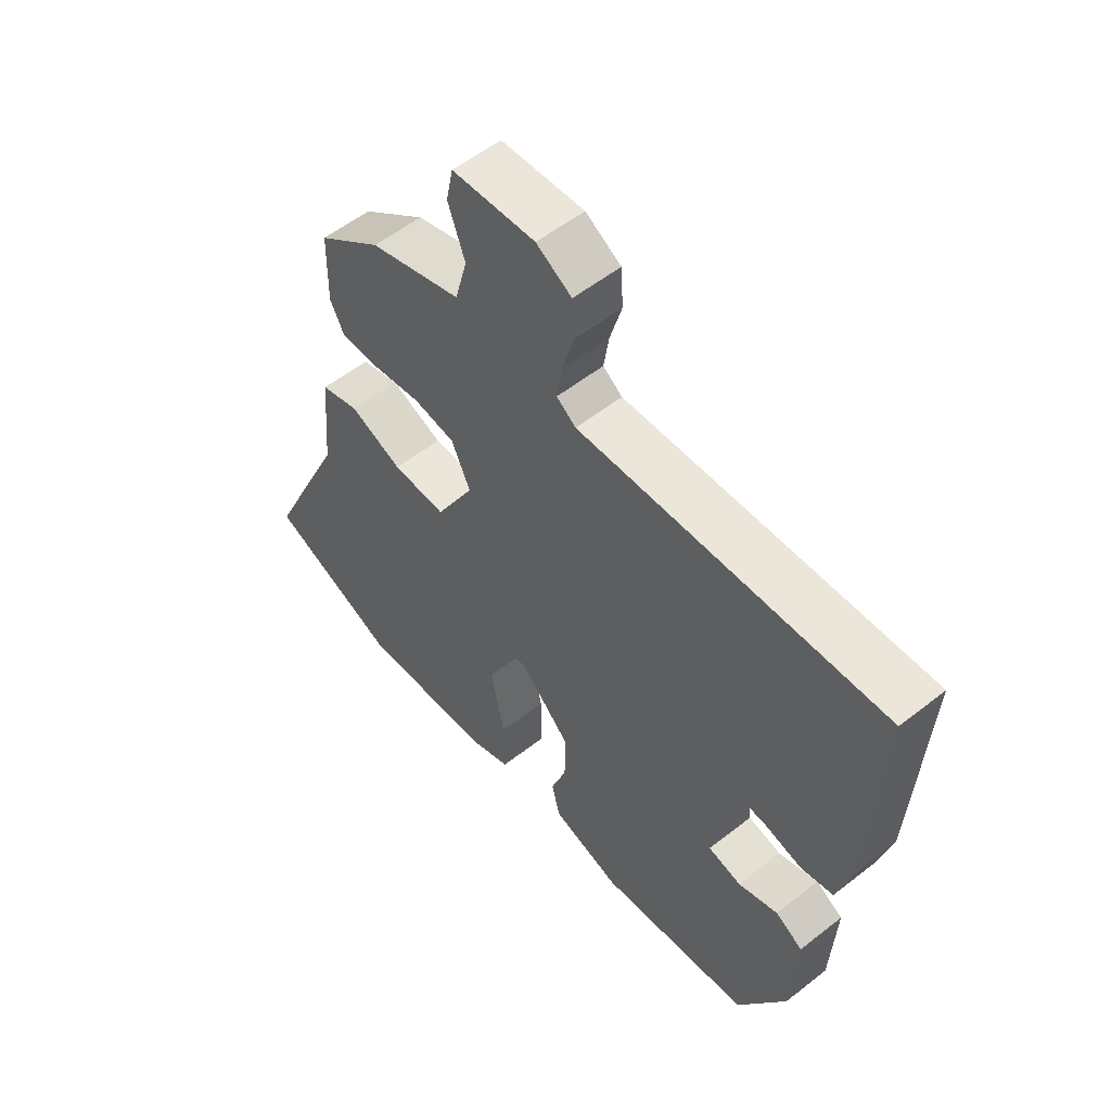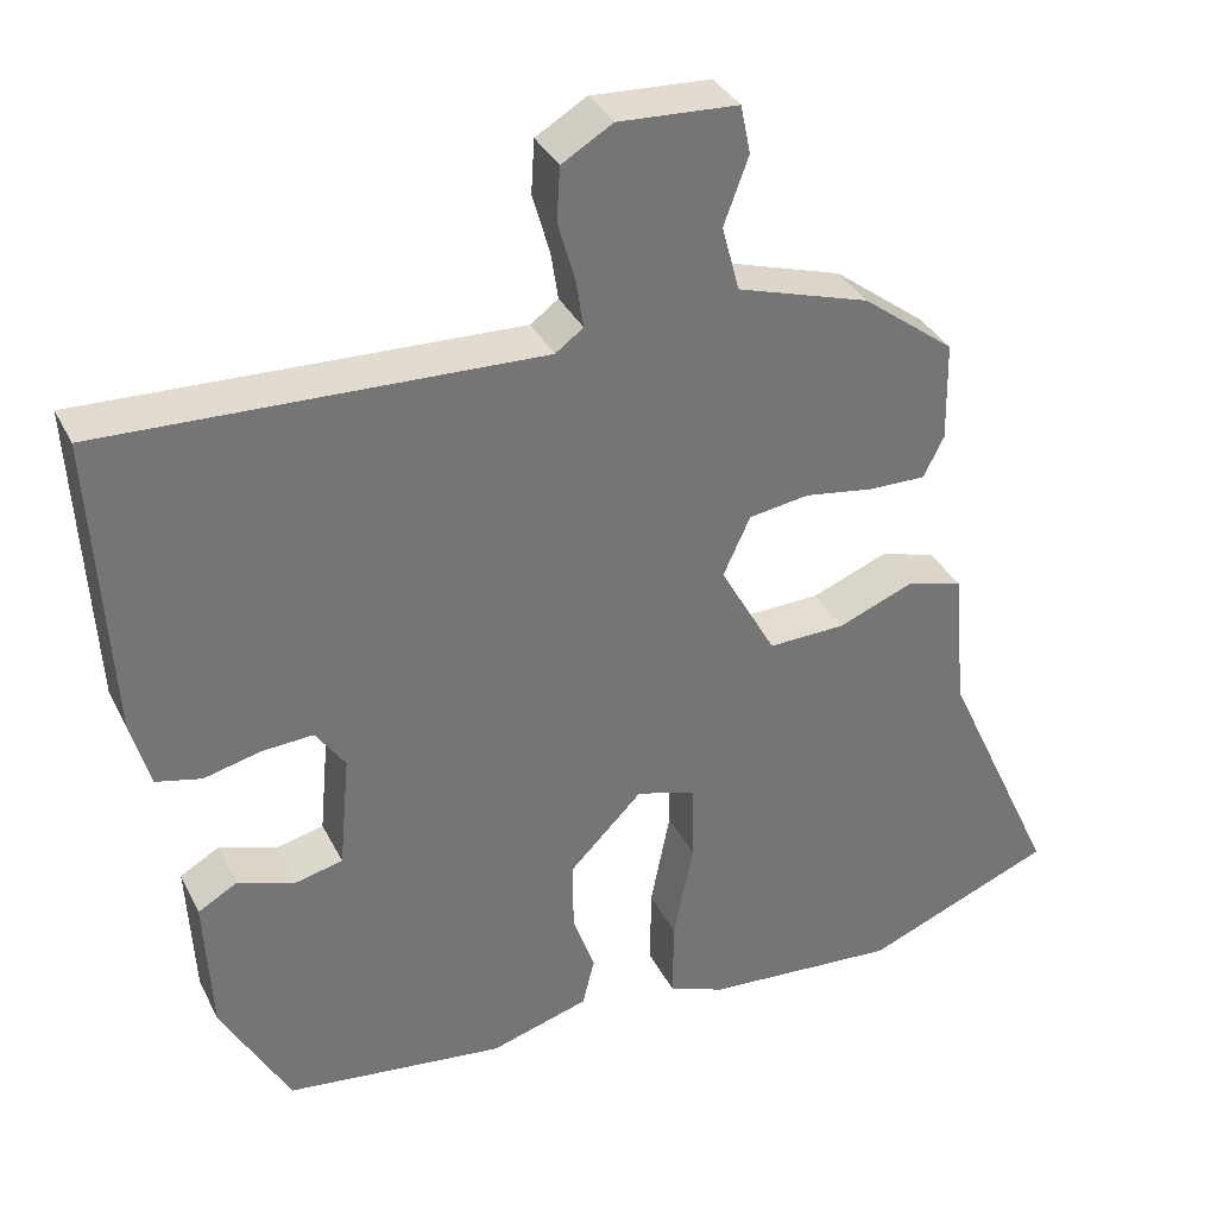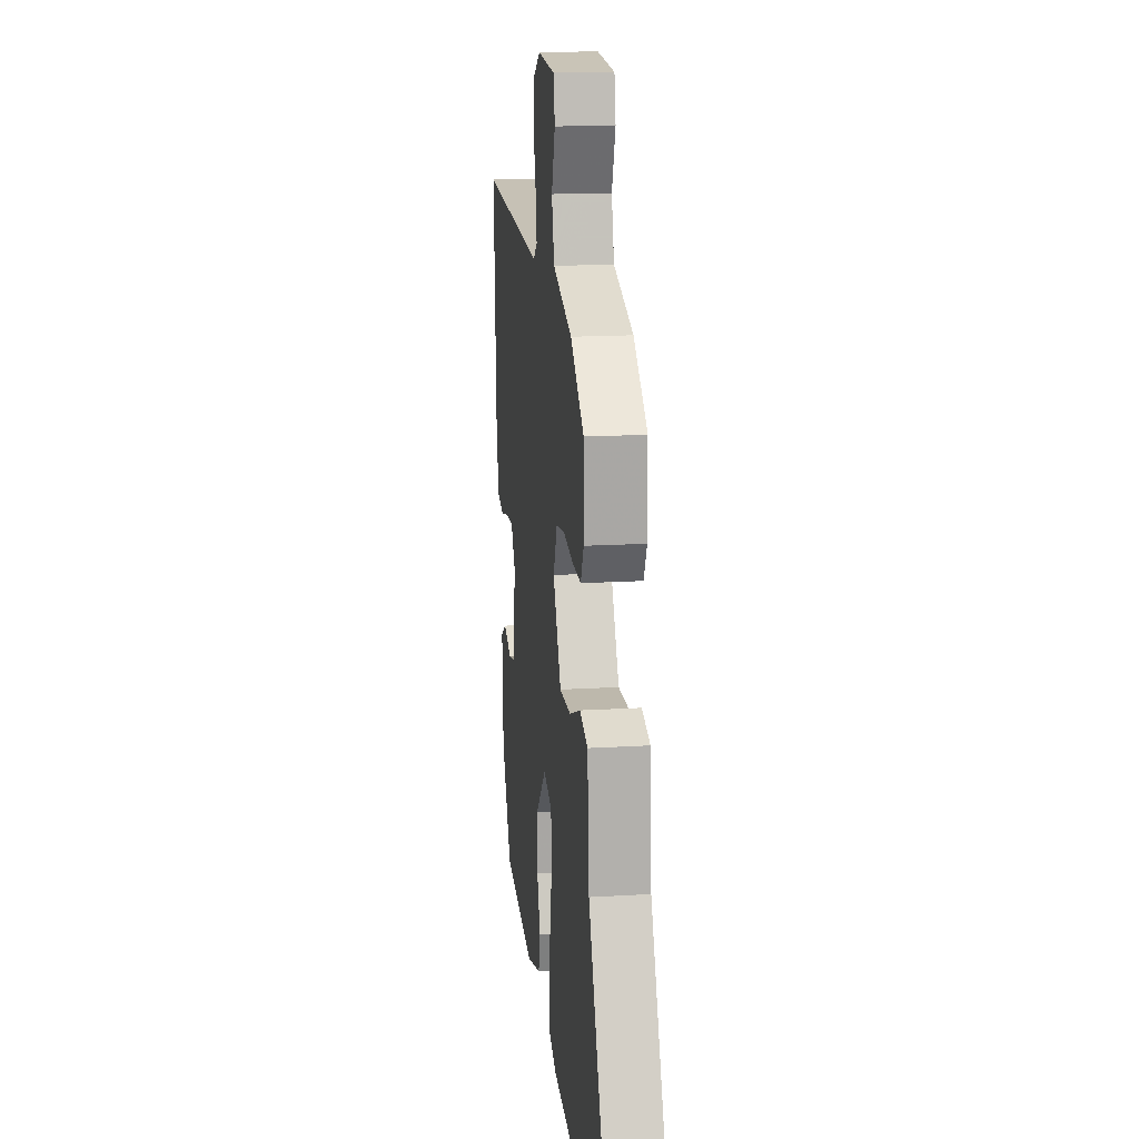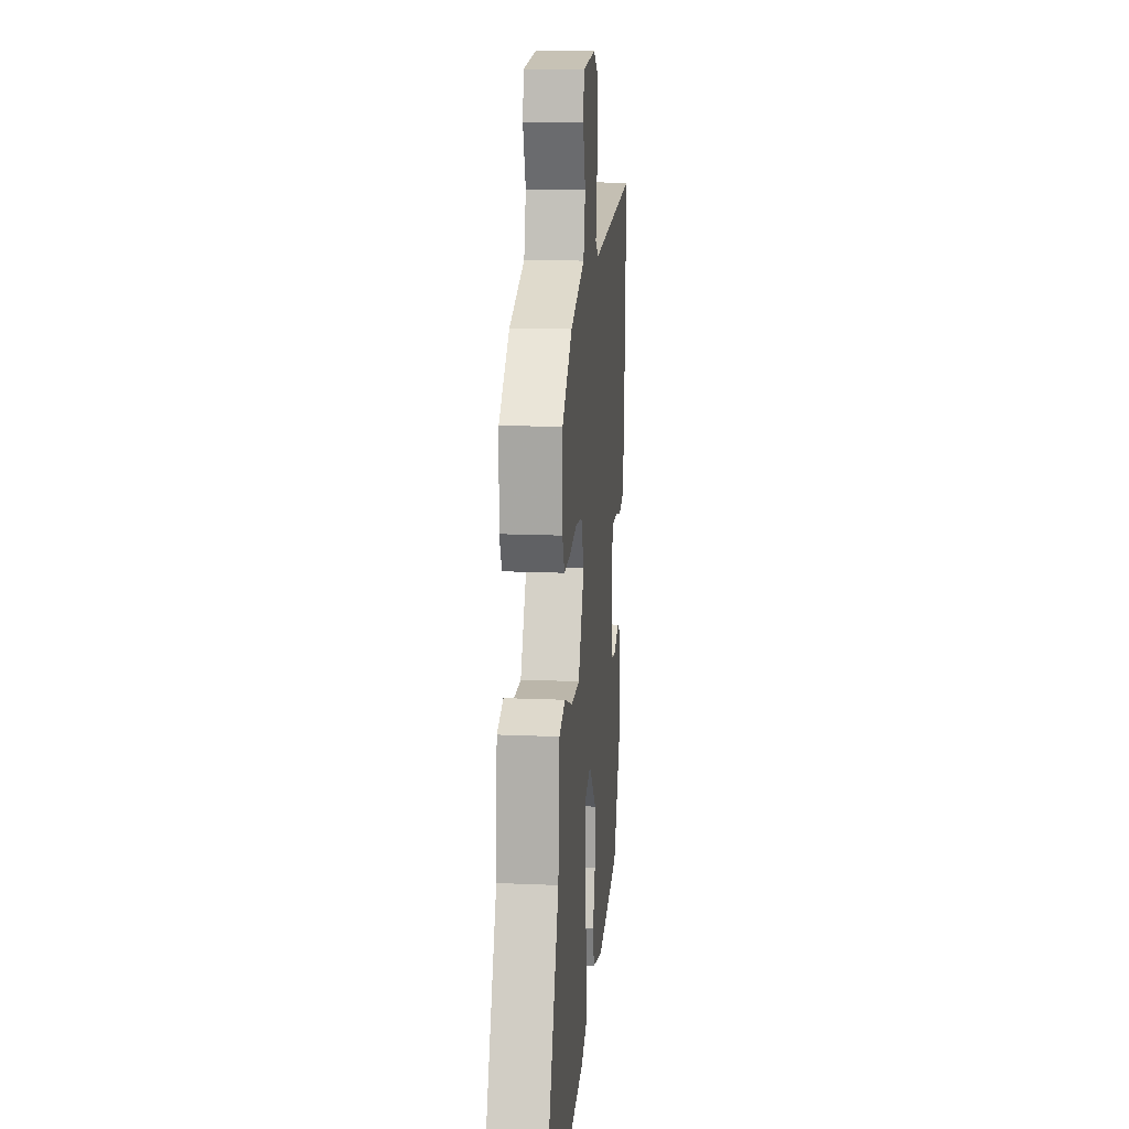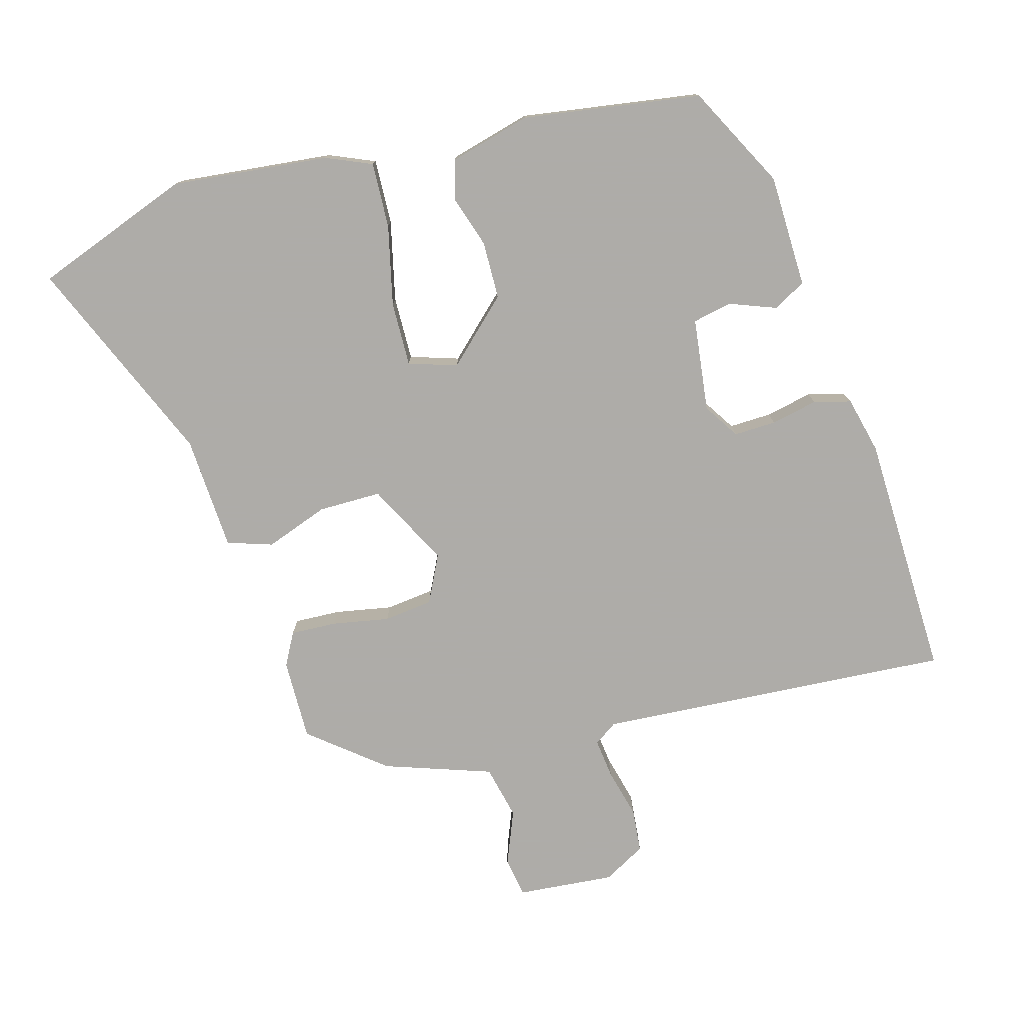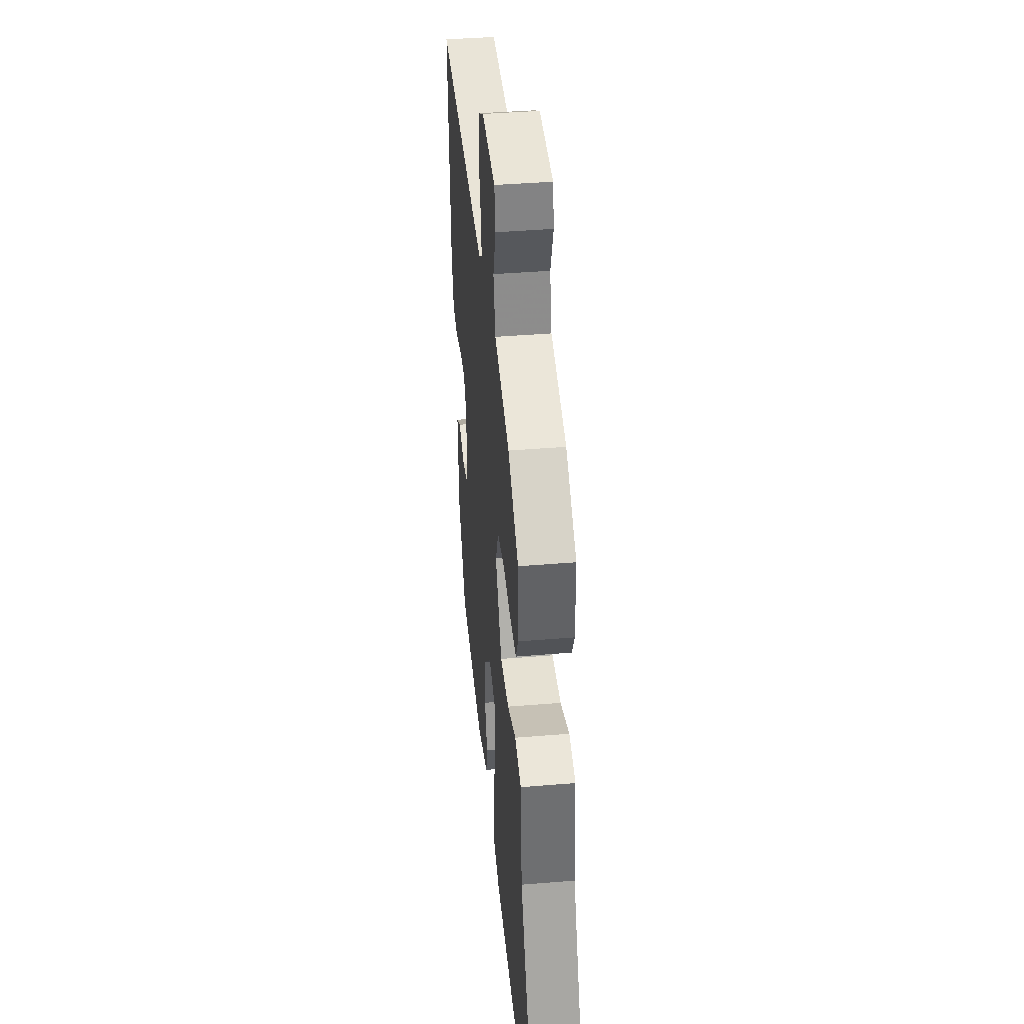
<metadata>
{"format":"obj","ext":"obj","renderer":"f3d","projection":"perspective","resolution":1024,"background":"white","views":[{"elev":55.5,"azim":-129.6,"up":"+Z"},{"elev":34.9,"azim":-23.7,"up":"+Z"},{"elev":16.7,"azim":83.1,"up":"+Z"},{"elev":15.9,"azim":95.1,"up":"+Z"},{"elev":-77.0,"azim":-166.1,"up":"+Y"},{"elev":40.8,"azim":84.2,"up":"+Z"}]}
</metadata>
<code>
v -0.391 0.07 -0.466
v -0.475 0.07 -0.315
v -0.484 0.07 -0.146
v -0.436 0.07 -0.118
v -0.366 0.07 -0.142
v -0.308 0.07 -0.128
v -0.295 0.07 0.012
v -0.331 0.07 0.064
v -0.394 0.07 0.06
v -0.463 0.07 0.043
v -0.519 0.07 0.056
v -0.542 0.07 0.14
v -0.563 0.07 0.508
v -0.031 0.07 0.489
v 0.003 0.07 0.514
v -0.006 0.07 0.573
v -0.027 0.07 0.646
v -0.023 0.07 0.712
v 0.039 0.07 0.749
v 0.185 0.07 0.741
v 0.197 0.07 0.682
v 0.167 0.07 0.6
v 0.188 0.07 0.52
v 0.35 0.07 0.47
v 0.463 0.07 0.384
v 0.465 0.07 0.262
v 0.44 0.07 0.212
v 0.371 0.07 0.213
v 0.285 0.07 0.226
v 0.212 0.07 0.215
v 0.179 0.07 0.143
v 0.247 0.07 0.021
v 0.341 0.07 0.024
v 0.434 0.07 0.061
v 0.502 0.07 0.041
v 0.517 0.07 -0.13
v 0.658 0.07 -0.436
v 0.427 0.07 -0.53
v 0.191 0.07 -0.513
v 0.122 0.07 -0.486
v 0.123 0.07 -0.388
v 0.147 0.07 -0.267
v 0.146 0.07 -0.171
v 0.073 0.07 -0.15
v -0.016 0.07 -0.24
v -0.015 0.07 -0.326
v 0.012 0.07 -0.402
v -0.003 0.07 -0.462
v -0.123 0.07 -0.498
v -0.391 0 -0.466
v -0.475 0 -0.315
v -0.484 0 -0.146
v -0.436 0 -0.118
v -0.366 0 -0.142
v -0.308 0 -0.128
v -0.295 0 0.012
v -0.331 0 0.064
v -0.394 0 0.06
v -0.463 0 0.043
v -0.519 0 0.056
v -0.542 0 0.14
v -0.563 0 0.508
v -0.031 0 0.489
v 0.003 0 0.514
v -0.006 0 0.573
v -0.027 0 0.646
v -0.023 0 0.712
v 0.039 0 0.749
v 0.185 0 0.741
v 0.197 0 0.682
v 0.167 0 0.6
v 0.188 0 0.52
v 0.35 0 0.47
v 0.463 0 0.384
v 0.465 0 0.262
v 0.44 0 0.212
v 0.371 0 0.213
v 0.285 0 0.226
v 0.212 0 0.215
v 0.179 0 0.143
v 0.247 0 0.021
v 0.341 0 0.024
v 0.434 0 0.061
v 0.502 0 0.041
v 0.517 0 -0.13
v 0.658 0 -0.436
v 0.427 0 -0.53
v 0.191 0 -0.513
v 0.122 0 -0.486
v 0.123 0 -0.388
v 0.147 0 -0.267
v 0.146 0 -0.171
v 0.073 0 -0.15
v -0.016 0 -0.24
v -0.015 0 -0.326
v 0.012 0 -0.402
v -0.003 0 -0.462
v -0.123 0 -0.498
f 46 47 48 49
f 45 46 49 1
f 44 45 1 2
f 39 40 41 42
f 39 42 43
f 36 37 38 39
f 36 39 43
f 33 34 35 36
f 32 33 36 43
f 31 32 43 44
f 26 27 28 29
f 26 29 30
f 23 24 25 26
f 23 26 30
f 22 23 30 31
f 20 21 22
f 19 20 22
f 16 17 18 19
f 15 16 19 22
f 14 15 22 31
f 9 10 11 12
f 8 9 12 13
f 7 8 13 14
f 2 3 4 5
f 2 5 6
f 44 2 6
f 14 31 44
f 6 7 14 44
f 98 97 96 95
f 50 98 95 94
f 51 50 94 93
f 91 90 89 88
f 92 91 88
f 88 87 86 85
f 92 88 85
f 85 84 83 82
f 92 85 82 81
f 93 92 81 80
f 78 77 76 75
f 79 78 75
f 75 74 73 72
f 79 75 72
f 80 79 72 71
f 71 70 69
f 71 69 68
f 68 67 66 65
f 71 68 65 64
f 80 71 64 63
f 61 60 59 58
f 62 61 58 57
f 63 62 57 56
f 54 53 52 51
f 55 54 51
f 55 51 93
f 93 80 63
f 93 63 56 55
f 1 50 51 2
f 2 51 52 3
f 3 52 53 4
f 4 53 54 5
f 5 54 55 6
f 6 55 56 7
f 7 56 57 8
f 8 57 58 9
f 9 58 59 10
f 10 59 60 11
f 11 60 61 12
f 12 61 62 13
f 13 62 63 14
f 14 63 64 15
f 15 64 65 16
f 16 65 66 17
f 17 66 67 18
f 18 67 68 19
f 19 68 69 20
f 20 69 70 21
f 21 70 71 22
f 22 71 72 23
f 23 72 73 24
f 24 73 74 25
f 25 74 75 26
f 26 75 76 27
f 27 76 77 28
f 28 77 78 29
f 29 78 79 30
f 30 79 80 31
f 31 80 81 32
f 32 81 82 33
f 33 82 83 34
f 34 83 84 35
f 35 84 85 36
f 36 85 86 37
f 37 86 87 38
f 38 87 88 39
f 39 88 89 40
f 40 89 90 41
f 41 90 91 42
f 42 91 92 43
f 43 92 93 44
f 44 93 94 45
f 45 94 95 46
f 46 95 96 47
f 47 96 97 48
f 48 97 98 49
f 49 98 50 1

</code>
